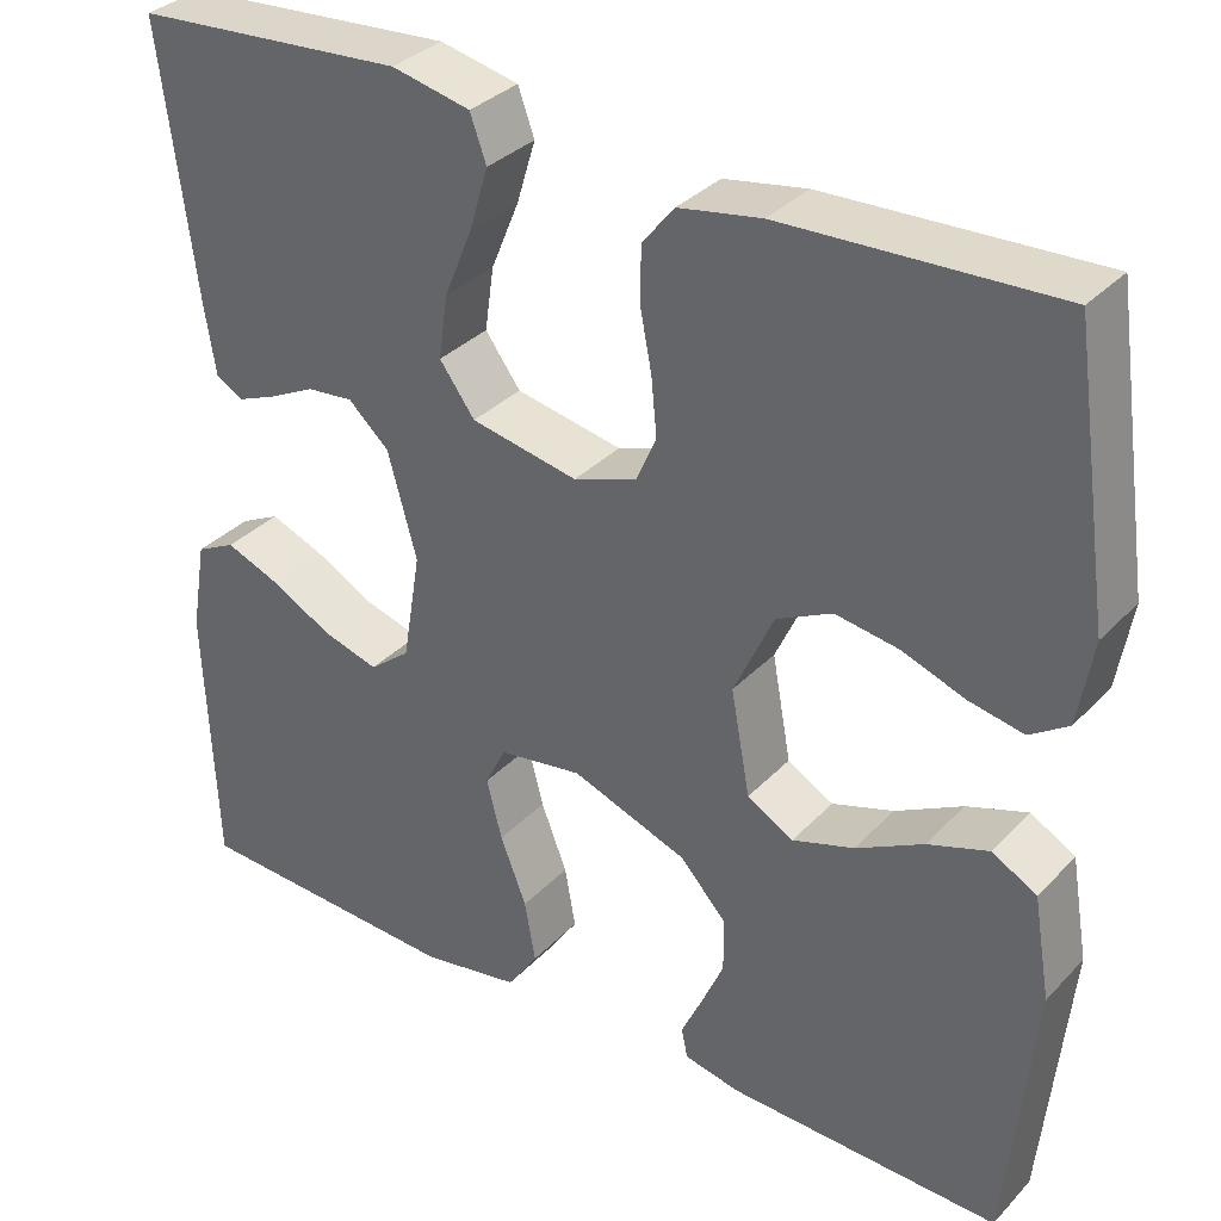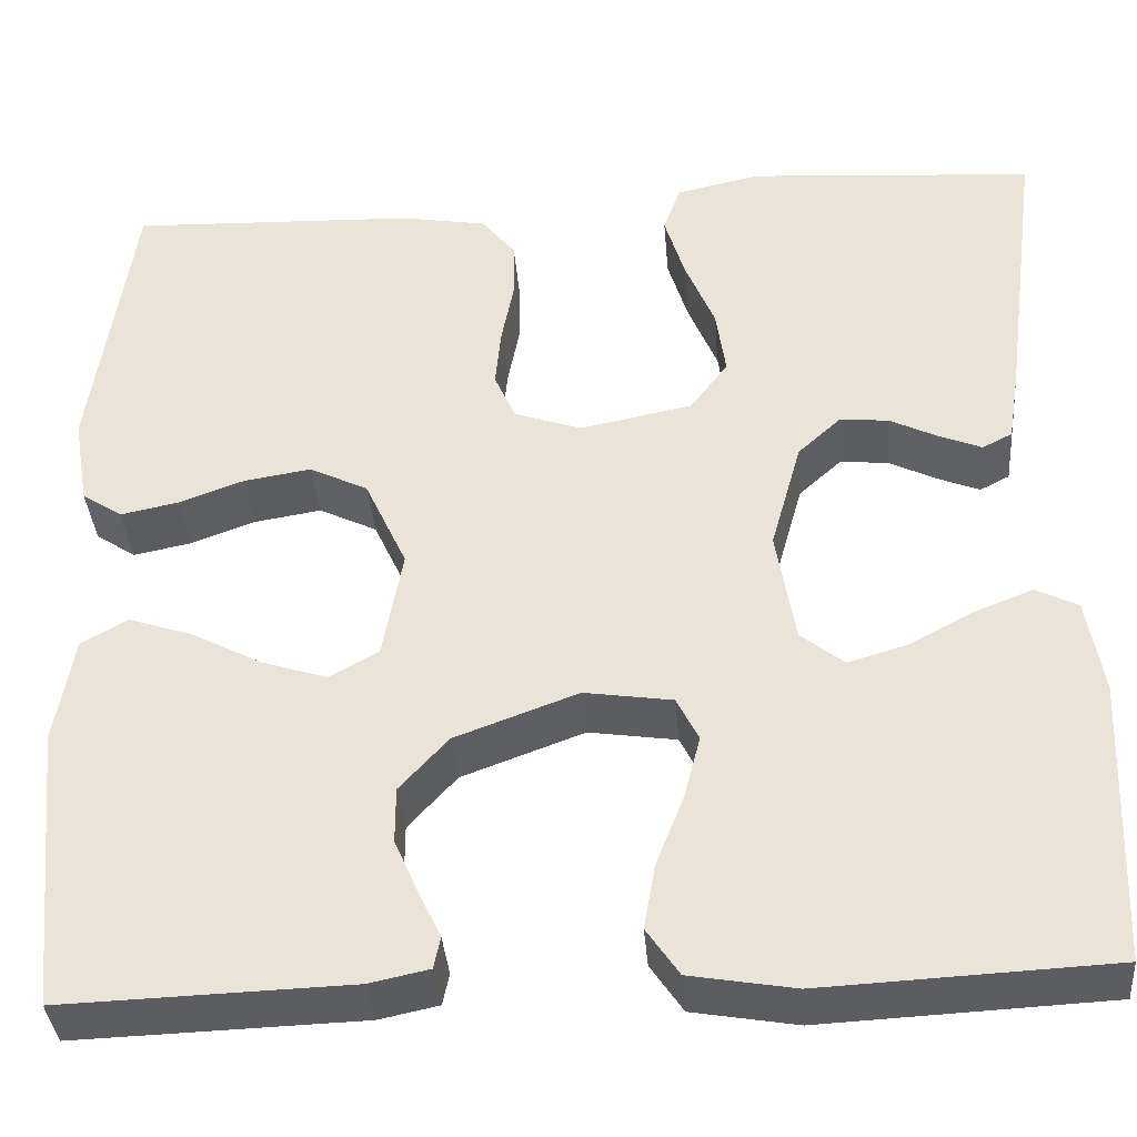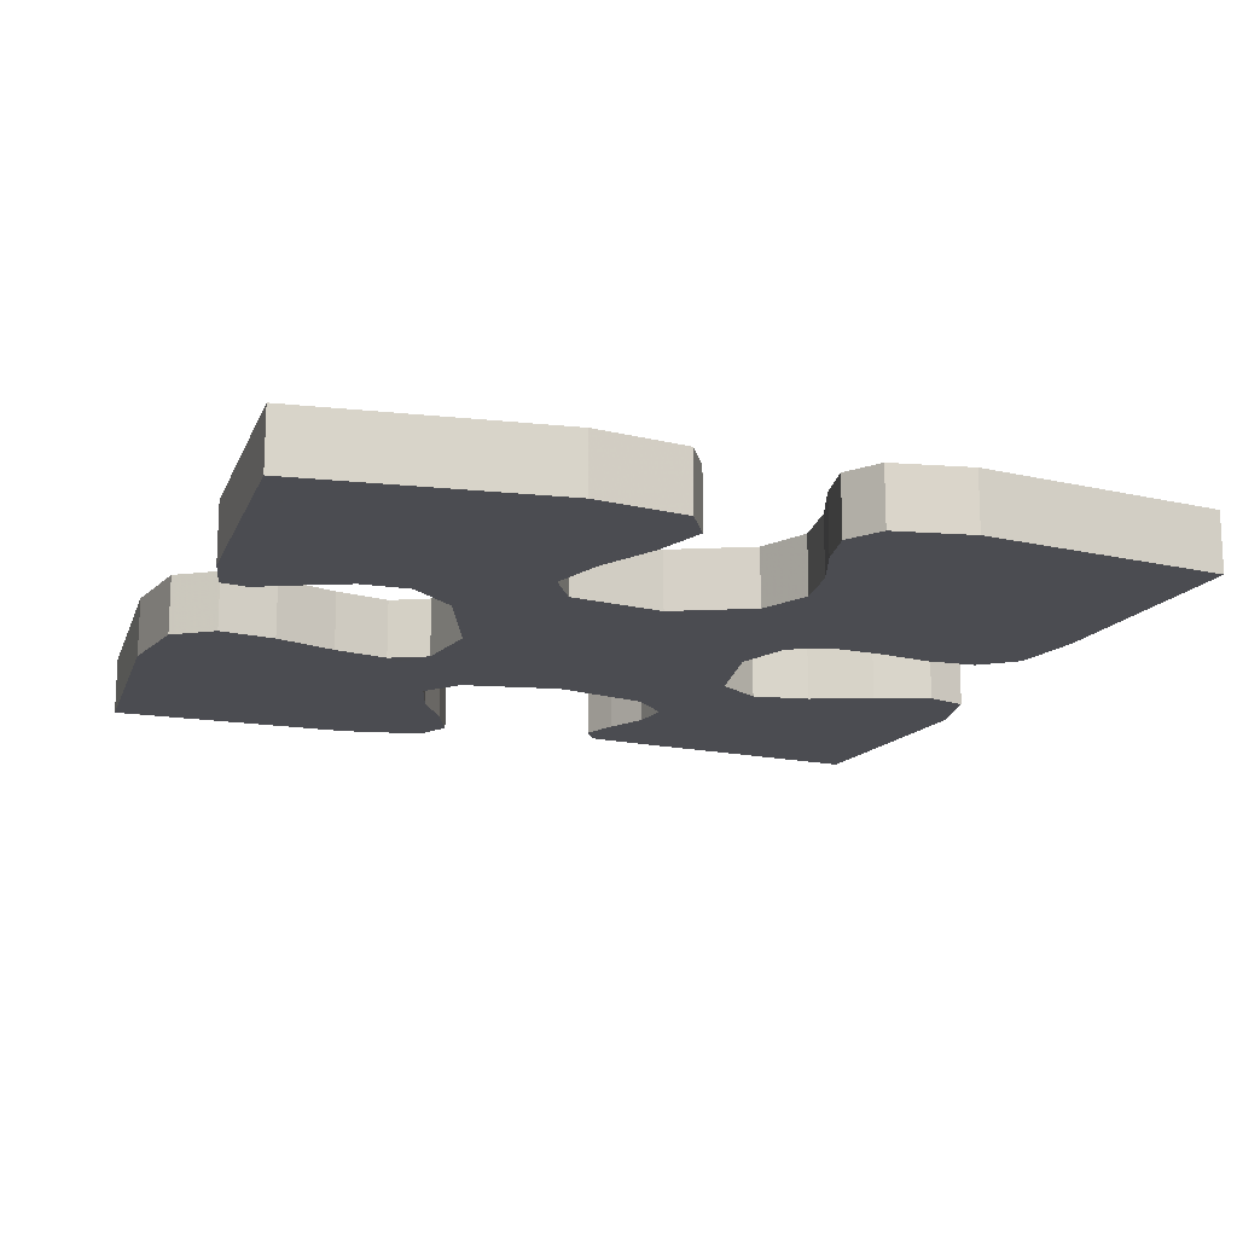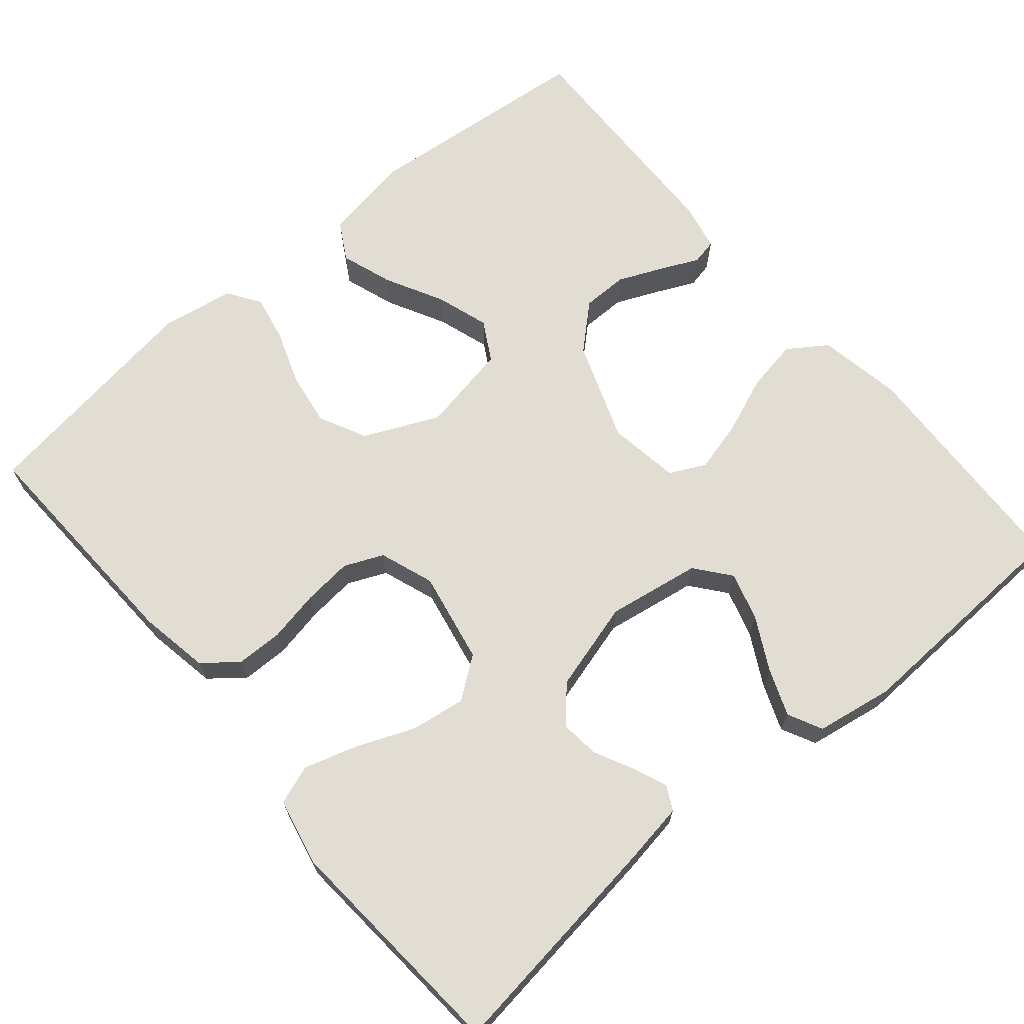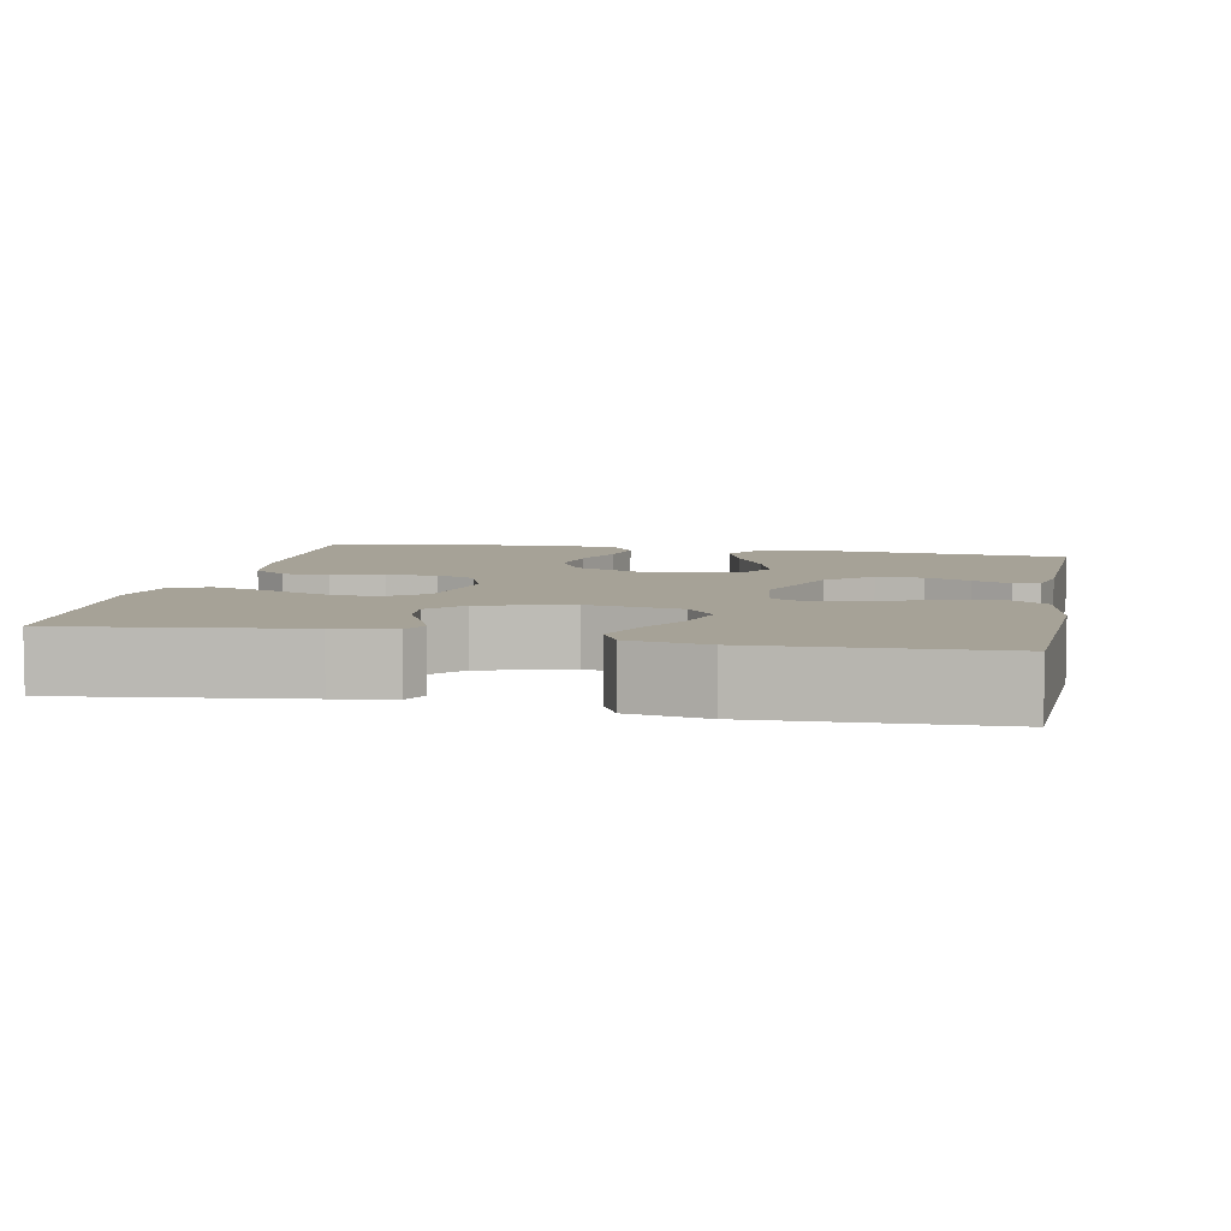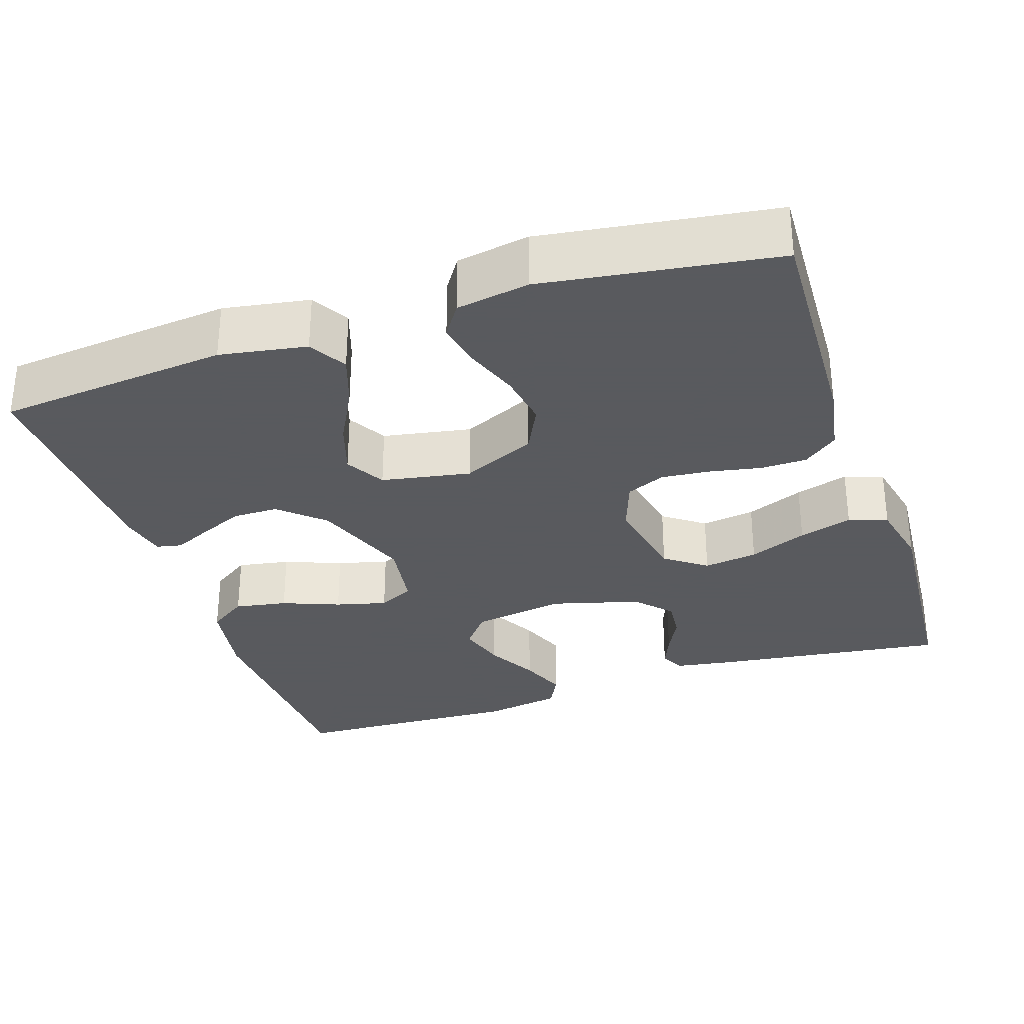
<metadata>
{"format":"obj","ext":"obj","renderer":"f3d","projection":"perspective","resolution":1024,"background":"white","views":[{"elev":33.7,"azim":-143.9,"up":"+Z"},{"elev":-37.3,"azim":4.7,"up":"+Z"},{"elev":-15.3,"azim":-108.7,"up":"+Y"},{"elev":68.1,"azim":49.7,"up":"+Y"},{"elev":6.4,"azim":101.4,"up":"+Y"},{"elev":-31.2,"azim":-71.6,"up":"+Y"}]}
</metadata>
<code>
v -0.5 0.07 -0.5
v -0.53 0.07 -0.2
v -0.511 0.07 -0.088
v -0.462 0.07 -0.06
v -0.395 0.07 -0.083
v -0.321 0.07 -0.122
v -0.253 0.07 -0.144
v -0.202 0.07 -0.115
v -0.181 0.07 0
v -0.225 0.07 0.096
v -0.286 0.07 0.126
v -0.356 0.07 0.115
v -0.425 0.07 0.09
v -0.485 0.07 0.078
v -0.527 0.07 0.106
v -0.543 0.07 0.2
v -0.5 0.07 0.5
v -0.2 0.07 0.488
v -0.109 0.07 0.472
v -0.074 0.07 0.428
v -0.073 0.07 0.368
v -0.086 0.07 0.301
v -0.092 0.07 0.238
v -0.07 0.07 0.188
v 0 0.07 0.163
v 0.118 0.07 0.186
v 0.157 0.07 0.239
v 0.147 0.07 0.309
v 0.116 0.07 0.384
v 0.095 0.07 0.453
v 0.113 0.07 0.503
v 0.2 0.07 0.522
v 0.5 0.07 0.5
v 0.461 0.07 0.2
v 0.449 0.07 0.124
v 0.418 0.07 0.108
v 0.374 0.07 0.126
v 0.324 0.07 0.151
v 0.273 0.07 0.156
v 0.228 0.07 0.115
v 0.196 0.07 0
v 0.216 0.07 -0.12
v 0.261 0.07 -0.156
v 0.323 0.07 -0.138
v 0.39 0.07 -0.102
v 0.451 0.07 -0.078
v 0.495 0.07 -0.1
v 0.512 0.07 -0.2
v 0.5 0.07 -0.5
v 0.2 0.07 -0.514
v 0.091 0.07 -0.495
v 0.057 0.07 -0.445
v 0.069 0.07 -0.377
v 0.098 0.07 -0.303
v 0.115 0.07 -0.237
v 0.092 0.07 -0.191
v 0 0.07 -0.177
v -0.128 0.07 -0.224
v -0.179 0.07 -0.28
v -0.179 0.07 -0.339
v -0.154 0.07 -0.396
v -0.131 0.07 -0.445
v -0.138 0.07 -0.478
v -0.2 0.07 -0.491
v -0.5 0 -0.5
v -0.53 0 -0.2
v -0.511 0 -0.088
v -0.462 0 -0.06
v -0.395 0 -0.083
v -0.321 0 -0.122
v -0.253 0 -0.144
v -0.202 0 -0.115
v -0.181 0 0
v -0.225 0 0.096
v -0.286 0 0.126
v -0.356 0 0.115
v -0.425 0 0.09
v -0.485 0 0.078
v -0.527 0 0.106
v -0.543 0 0.2
v -0.5 0 0.5
v -0.2 0 0.488
v -0.109 0 0.472
v -0.074 0 0.428
v -0.073 0 0.368
v -0.086 0 0.301
v -0.092 0 0.238
v -0.07 0 0.188
v 0 0 0.163
v 0.118 0 0.186
v 0.157 0 0.239
v 0.147 0 0.309
v 0.116 0 0.384
v 0.095 0 0.453
v 0.113 0 0.503
v 0.2 0 0.522
v 0.5 0 0.5
v 0.461 0 0.2
v 0.449 0 0.124
v 0.418 0 0.108
v 0.374 0 0.126
v 0.324 0 0.151
v 0.273 0 0.156
v 0.228 0 0.115
v 0.196 0 0
v 0.216 0 -0.12
v 0.261 0 -0.156
v 0.323 0 -0.138
v 0.39 0 -0.102
v 0.451 0 -0.078
v 0.495 0 -0.1
v 0.512 0 -0.2
v 0.5 0 -0.5
v 0.2 0 -0.514
v 0.091 0 -0.495
v 0.057 0 -0.445
v 0.069 0 -0.377
v 0.098 0 -0.303
v 0.115 0 -0.237
v 0.092 0 -0.191
v 0 0 -0.177
v -0.128 0 -0.224
v -0.179 0 -0.28
v -0.179 0 -0.339
v -0.154 0 -0.396
v -0.131 0 -0.445
v -0.138 0 -0.478
v -0.2 0 -0.491
f 61 62 63 64
f 60 61 64 1
f 59 60 1 2
f 58 59 2 3
f 51 52 53 54
f 51 54 55
f 50 51 55
f 49 50 55
f 48 49 55 56
f 44 45 46 47
f 43 44 47 48
f 35 36 37 38
f 33 34 35 38
f 33 38 39
f 32 33 39 40
f 28 29 30 31
f 28 31 32 40
f 19 20 21 22
f 19 22 23
f 18 19 23
f 17 18 23
f 16 17 23 24
f 12 13 14 15
f 11 12 15 16
f 3 4 5 6
f 3 6 7
f 58 3 7
f 57 58 7 8
f 43 48 56 57
f 42 43 57 8
f 41 42 8 9
f 27 28 40 41
f 26 27 41
f 25 26 41 9
f 11 16 24 25
f 10 11 25
f 9 10 25
f 128 127 126 125
f 65 128 125 124
f 66 65 124 123
f 67 66 123 122
f 118 117 116 115
f 119 118 115
f 119 115 114
f 119 114 113
f 120 119 113 112
f 111 110 109 108
f 112 111 108 107
f 102 101 100 99
f 102 99 98 97
f 103 102 97
f 104 103 97 96
f 95 94 93 92
f 104 96 95 92
f 86 85 84 83
f 87 86 83
f 87 83 82
f 87 82 81
f 88 87 81 80
f 79 78 77 76
f 80 79 76 75
f 70 69 68 67
f 71 70 67
f 71 67 122
f 72 71 122 121
f 121 120 112 107
f 72 121 107 106
f 73 72 106 105
f 105 104 92 91
f 105 91 90
f 73 105 90 89
f 89 88 80 75
f 89 75 74
f 89 74 73
f 1 65 66 2
f 2 66 67 3
f 3 67 68 4
f 4 68 69 5
f 5 69 70 6
f 6 70 71 7
f 7 71 72 8
f 8 72 73 9
f 9 73 74 10
f 10 74 75 11
f 11 75 76 12
f 12 76 77 13
f 13 77 78 14
f 14 78 79 15
f 15 79 80 16
f 16 80 81 17
f 17 81 82 18
f 18 82 83 19
f 19 83 84 20
f 20 84 85 21
f 21 85 86 22
f 22 86 87 23
f 23 87 88 24
f 24 88 89 25
f 25 89 90 26
f 26 90 91 27
f 27 91 92 28
f 28 92 93 29
f 29 93 94 30
f 30 94 95 31
f 31 95 96 32
f 32 96 97 33
f 33 97 98 34
f 34 98 99 35
f 35 99 100 36
f 36 100 101 37
f 37 101 102 38
f 38 102 103 39
f 39 103 104 40
f 40 104 105 41
f 41 105 106 42
f 42 106 107 43
f 43 107 108 44
f 44 108 109 45
f 45 109 110 46
f 46 110 111 47
f 47 111 112 48
f 48 112 113 49
f 49 113 114 50
f 50 114 115 51
f 51 115 116 52
f 52 116 117 53
f 53 117 118 54
f 54 118 119 55
f 55 119 120 56
f 56 120 121 57
f 57 121 122 58
f 58 122 123 59
f 59 123 124 60
f 60 124 125 61
f 61 125 126 62
f 62 126 127 63
f 63 127 128 64
f 64 128 65 1

</code>
